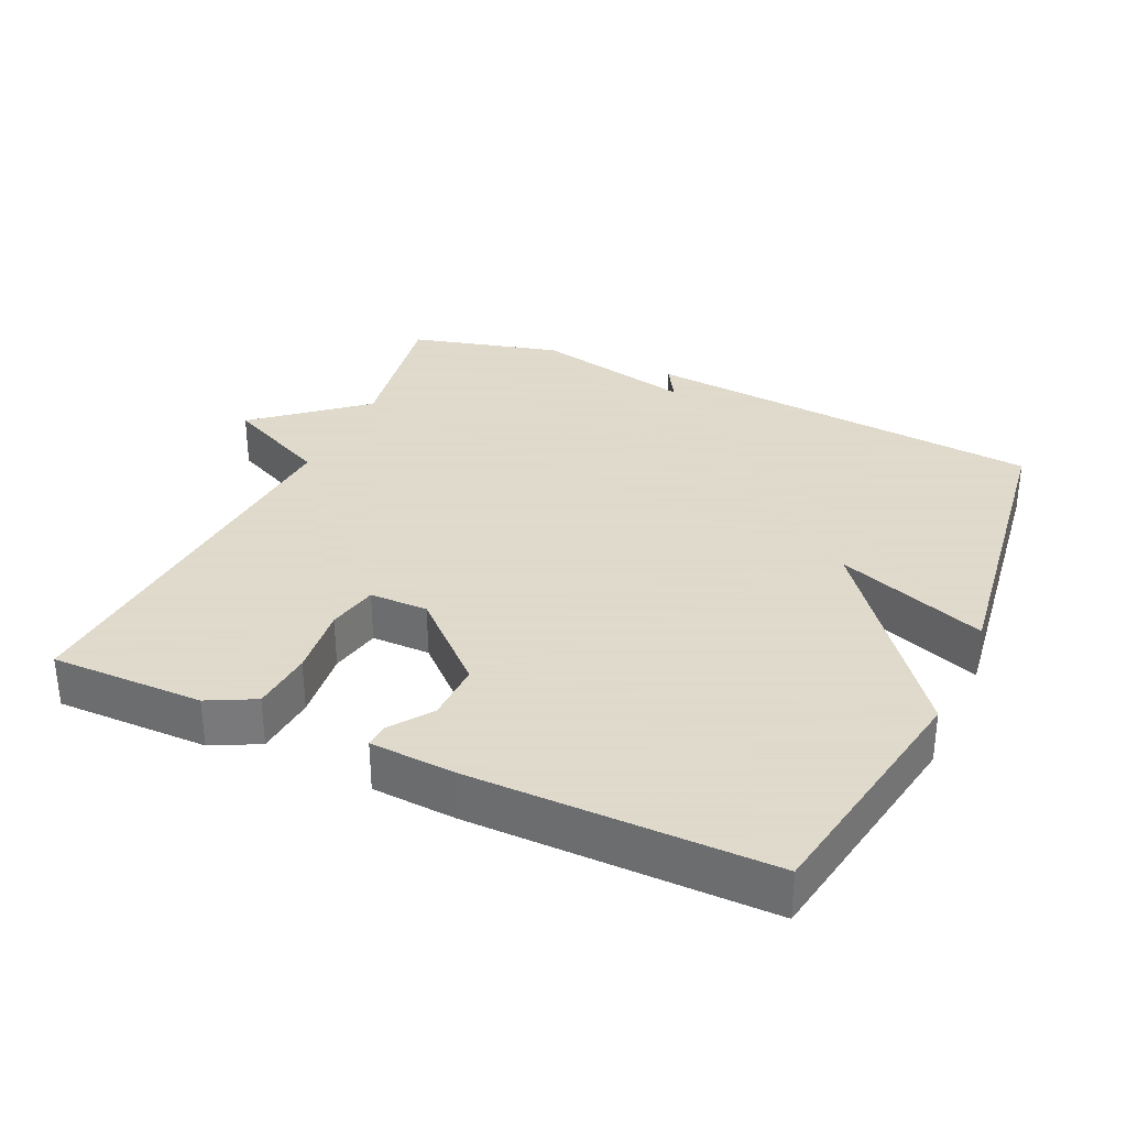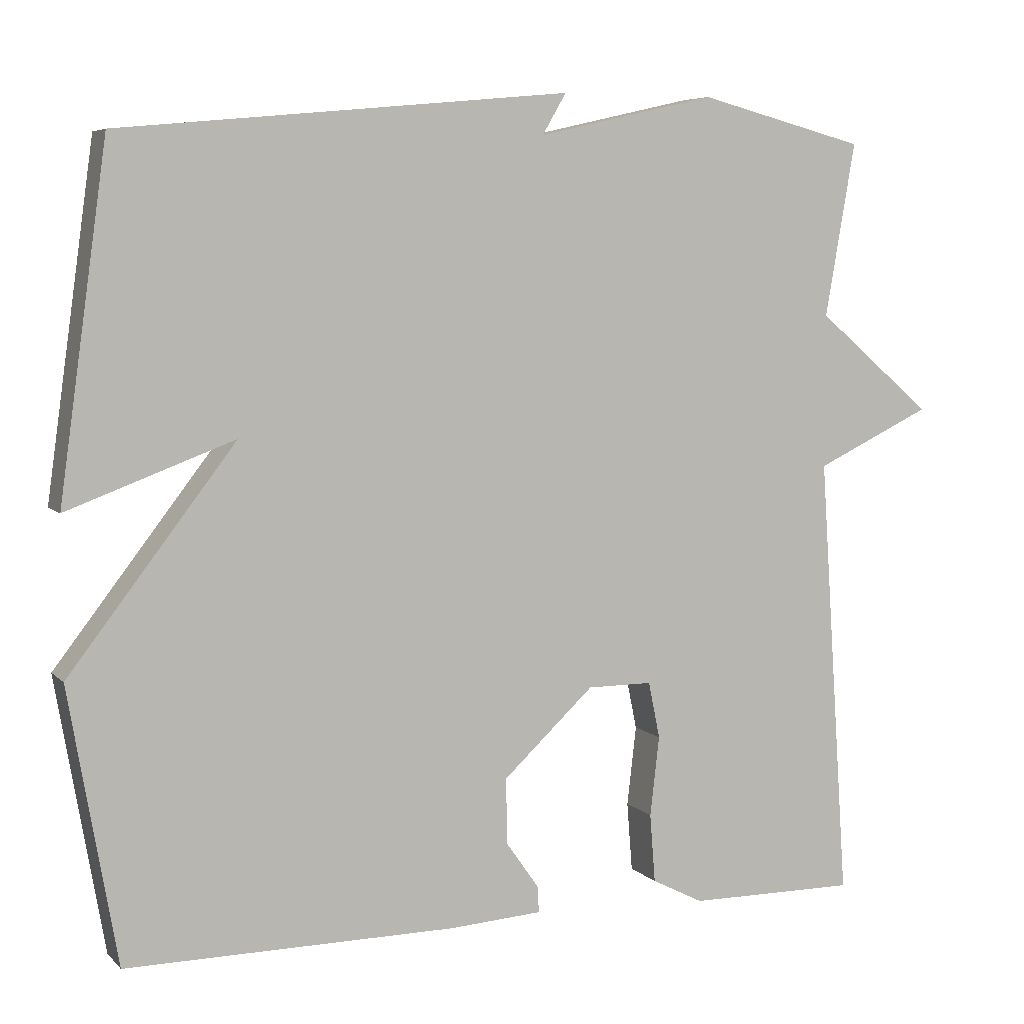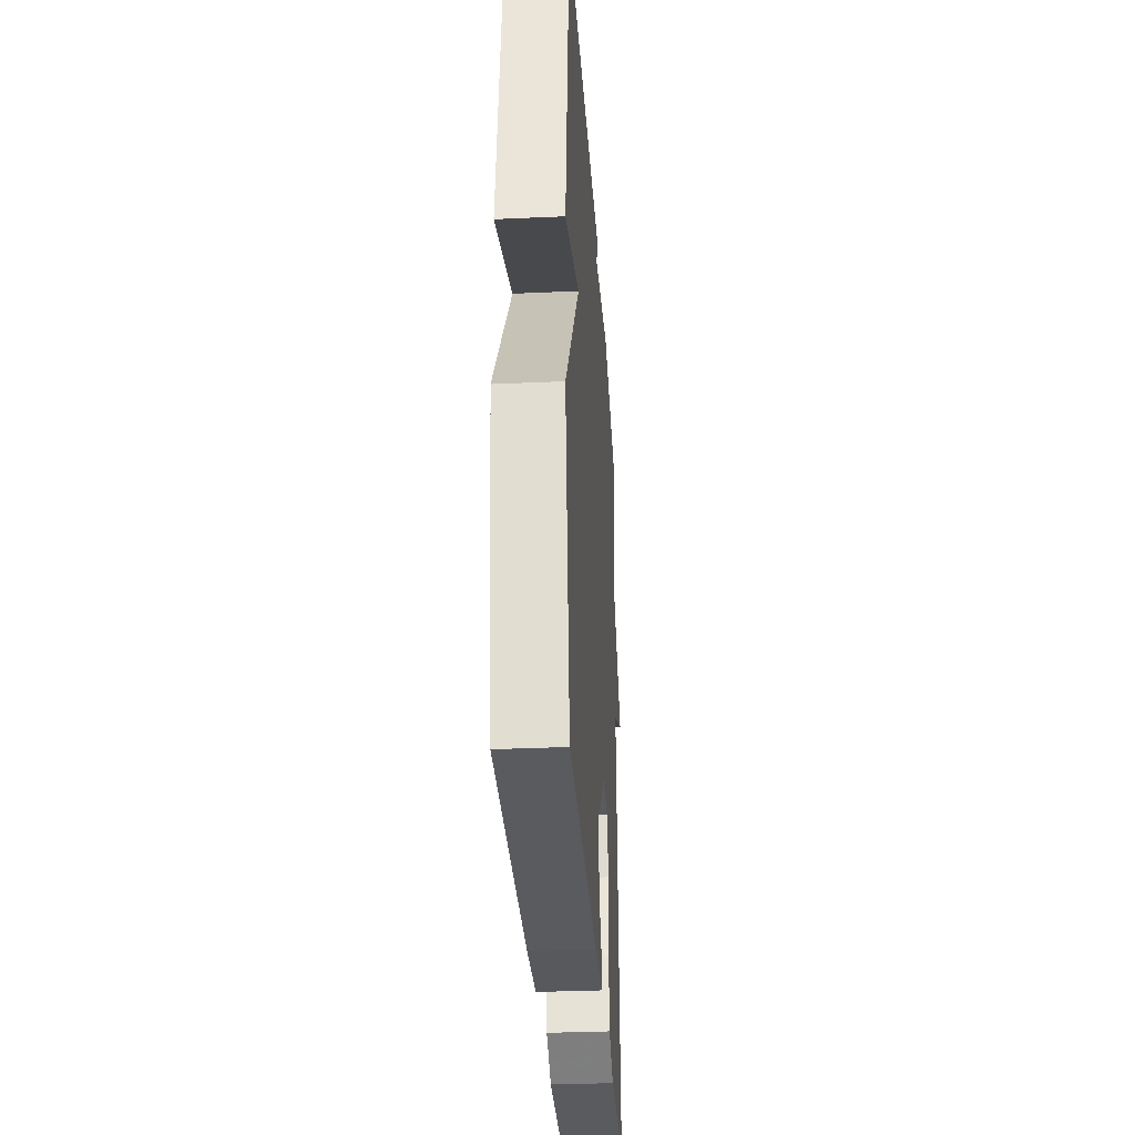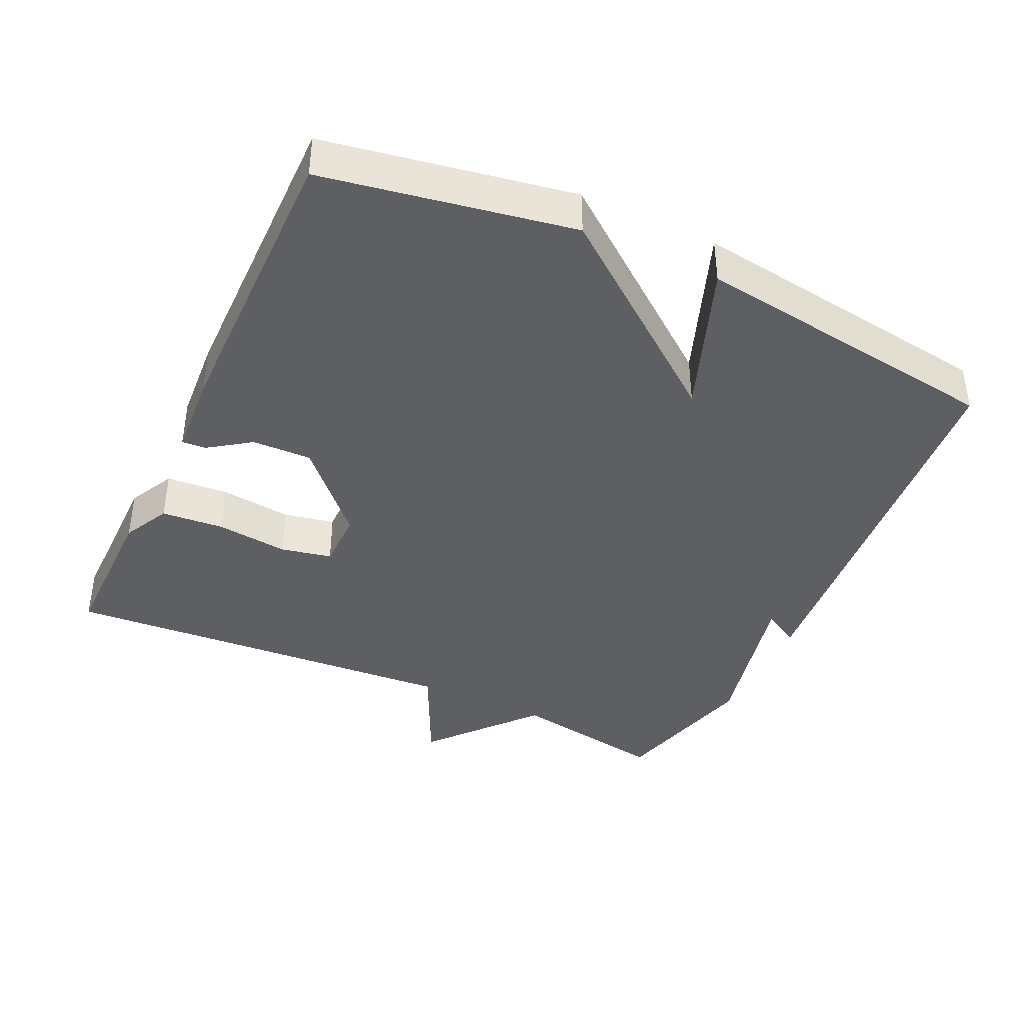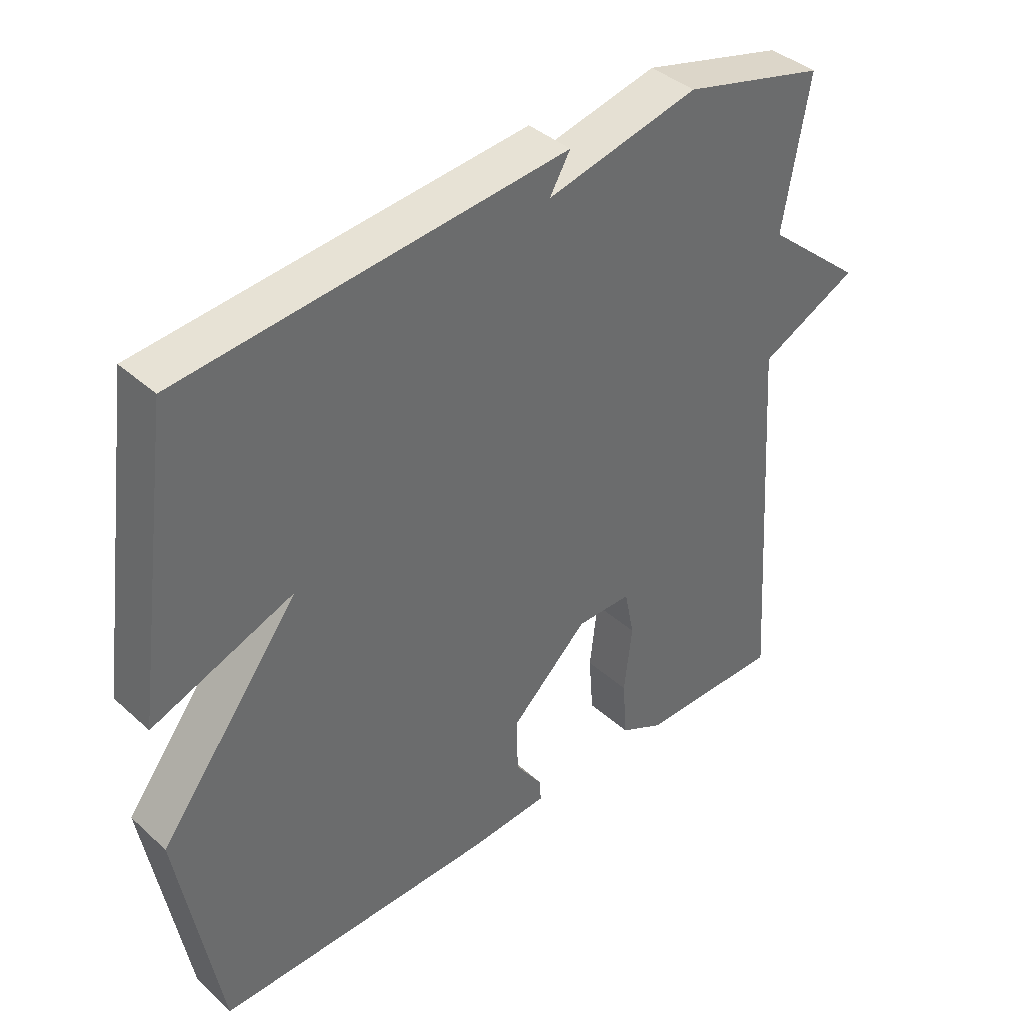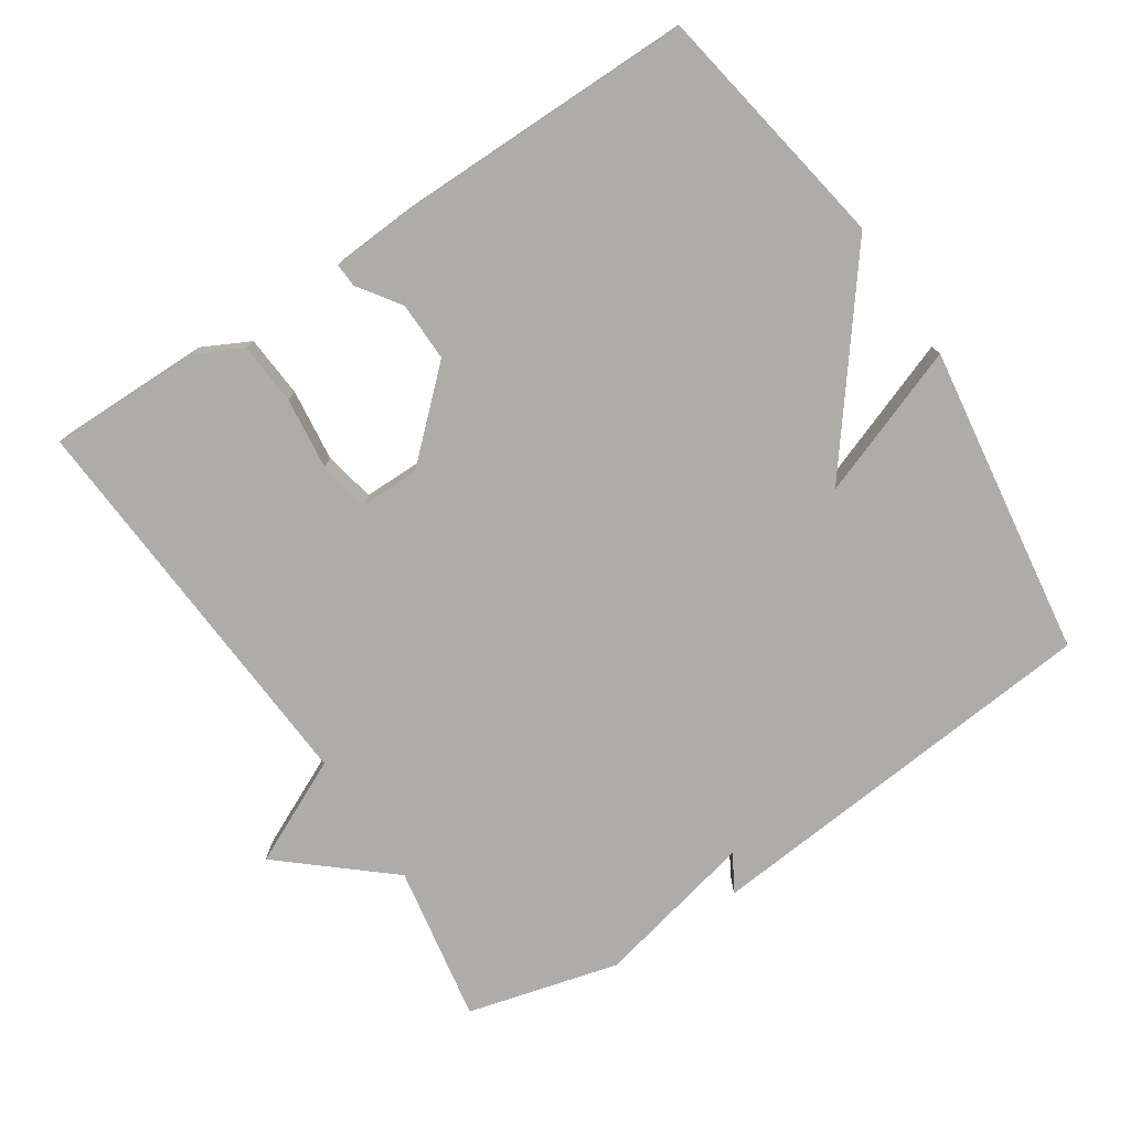
<metadata>
{"format":"obj","ext":"obj","renderer":"f3d","projection":"perspective","resolution":1024,"background":"white","views":[{"elev":32.4,"azim":-155.5,"up":"+Y"},{"elev":6.1,"azim":-22.7,"up":"+Z"},{"elev":-32.9,"azim":-86.4,"up":"+Z"},{"elev":-40.2,"azim":-115.1,"up":"+Y"},{"elev":39.7,"azim":-42.1,"up":"+Z"},{"elev":-76.7,"azim":-146.7,"up":"+Y"}]}
</metadata>
<code>
v -0.5 0.07 -0.5
v -0.562 0.07 -0.146
v -0.346 0.07 0.135
v -0.562 0.07 0.054
v -0.5 0.07 0.5
v 0.083 0.07 0.556
v 0.052 0.07 0.503
v 0.283 0.07 0.556
v 0.5 0.07 0.5
v 0.461 0.07 0.275
v 0.612 0.07 0.147
v 0.461 0.07 0.075
v 0.5 0.07 -0.5
v 0.281 0.07 -0.499
v 0.214 0.07 -0.465
v 0.207 0.07 -0.376
v 0.219 0.07 -0.273
v 0.204 0.07 -0.2
v 0.12 0.07 -0.2
v 0.002 0.07 -0.31
v 0.004 0.07 -0.395
v 0.046 0.07 -0.455
v 0.048 0.07 -0.489
v -0.072 0.07 -0.497
v -0.5 0 -0.5
v -0.562 0 -0.146
v -0.346 0 0.135
v -0.562 0 0.054
v -0.5 0 0.5
v 0.083 0 0.556
v 0.052 0 0.503
v 0.283 0 0.556
v 0.5 0 0.5
v 0.461 0 0.275
v 0.612 0 0.147
v 0.461 0 0.075
v 0.5 0 -0.5
v 0.281 0 -0.499
v 0.214 0 -0.465
v 0.207 0 -0.376
v 0.219 0 -0.273
v 0.204 0 -0.2
v 0.12 0 -0.2
v 0.002 0 -0.31
v 0.004 0 -0.395
v 0.046 0 -0.455
v 0.048 0 -0.489
v -0.072 0 -0.497
f 24 1 2
f 23 24 2
f 22 23 2
f 21 22 2
f 20 21 2 3
f 19 20 3
f 18 19 3
f 15 16 17
f 14 15 17
f 13 14 17
f 12 13 17
f 12 17 18
f 10 11 12
f 10 12 18 3
f 9 10 3
f 8 9 3
f 7 8 3
f 5 6 7
f 4 5 7
f 3 4 7
f 26 25 48
f 26 48 47
f 26 47 46
f 26 46 45
f 27 26 45 44
f 27 44 43
f 27 43 42
f 41 40 39
f 41 39 38
f 41 38 37
f 41 37 36
f 42 41 36
f 36 35 34
f 27 42 36 34
f 27 34 33
f 27 33 32
f 27 32 31
f 31 30 29
f 31 29 28
f 31 28 27
f 1 25 26 2
f 2 26 27 3
f 3 27 28 4
f 4 28 29 5
f 5 29 30 6
f 6 30 31 7
f 7 31 32 8
f 8 32 33 9
f 9 33 34 10
f 10 34 35 11
f 11 35 36 12
f 12 36 37 13
f 13 37 38 14
f 14 38 39 15
f 15 39 40 16
f 16 40 41 17
f 17 41 42 18
f 18 42 43 19
f 19 43 44 20
f 20 44 45 21
f 21 45 46 22
f 22 46 47 23
f 23 47 48 24
f 24 48 25 1

</code>
